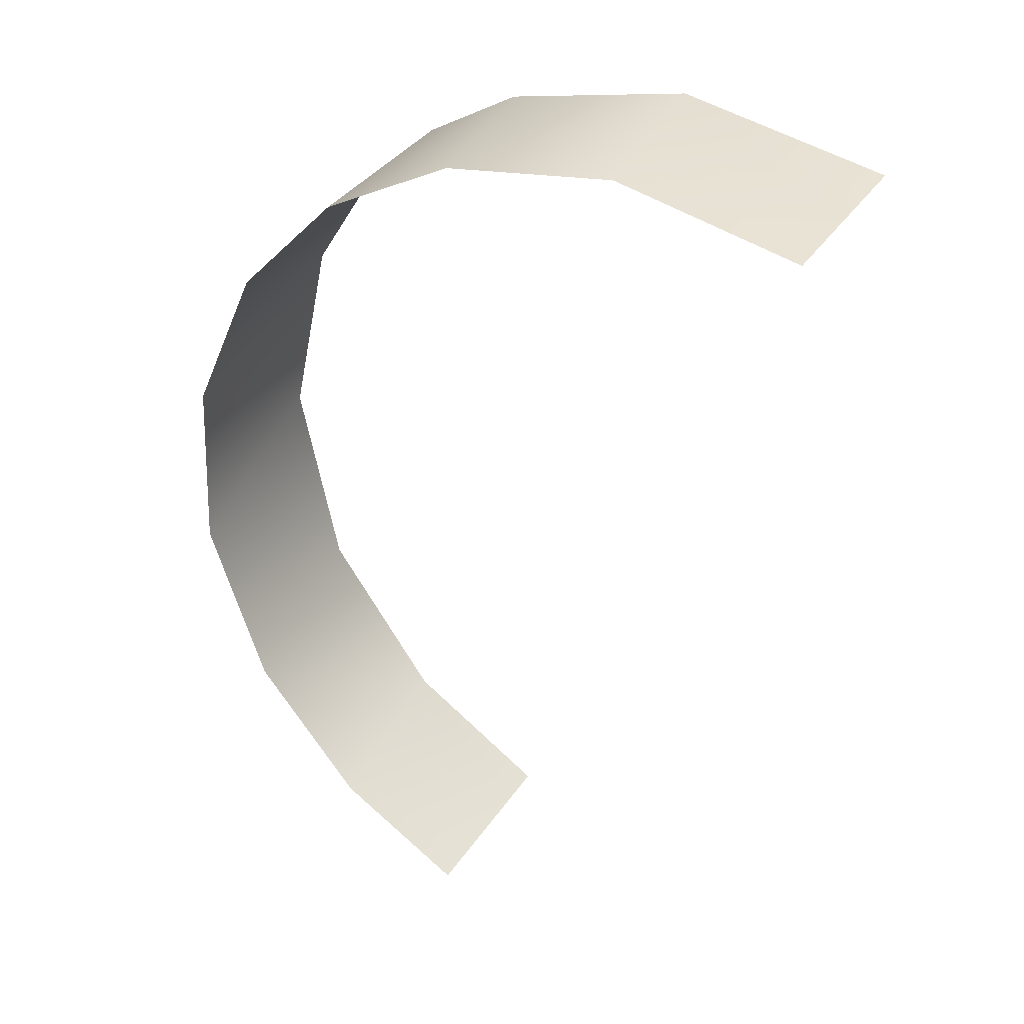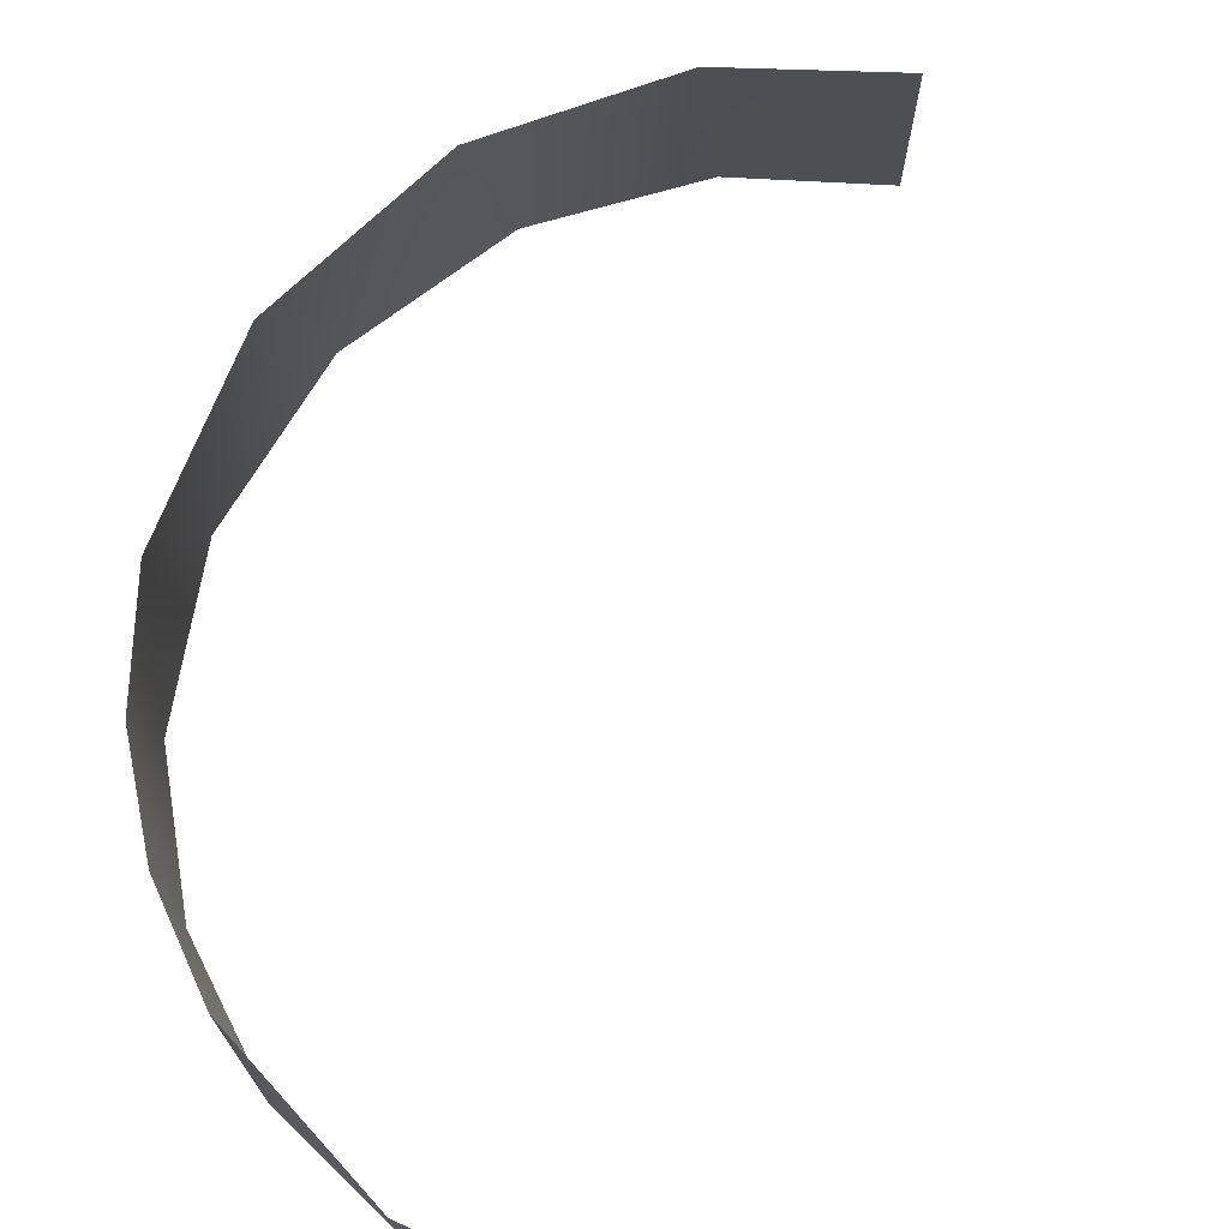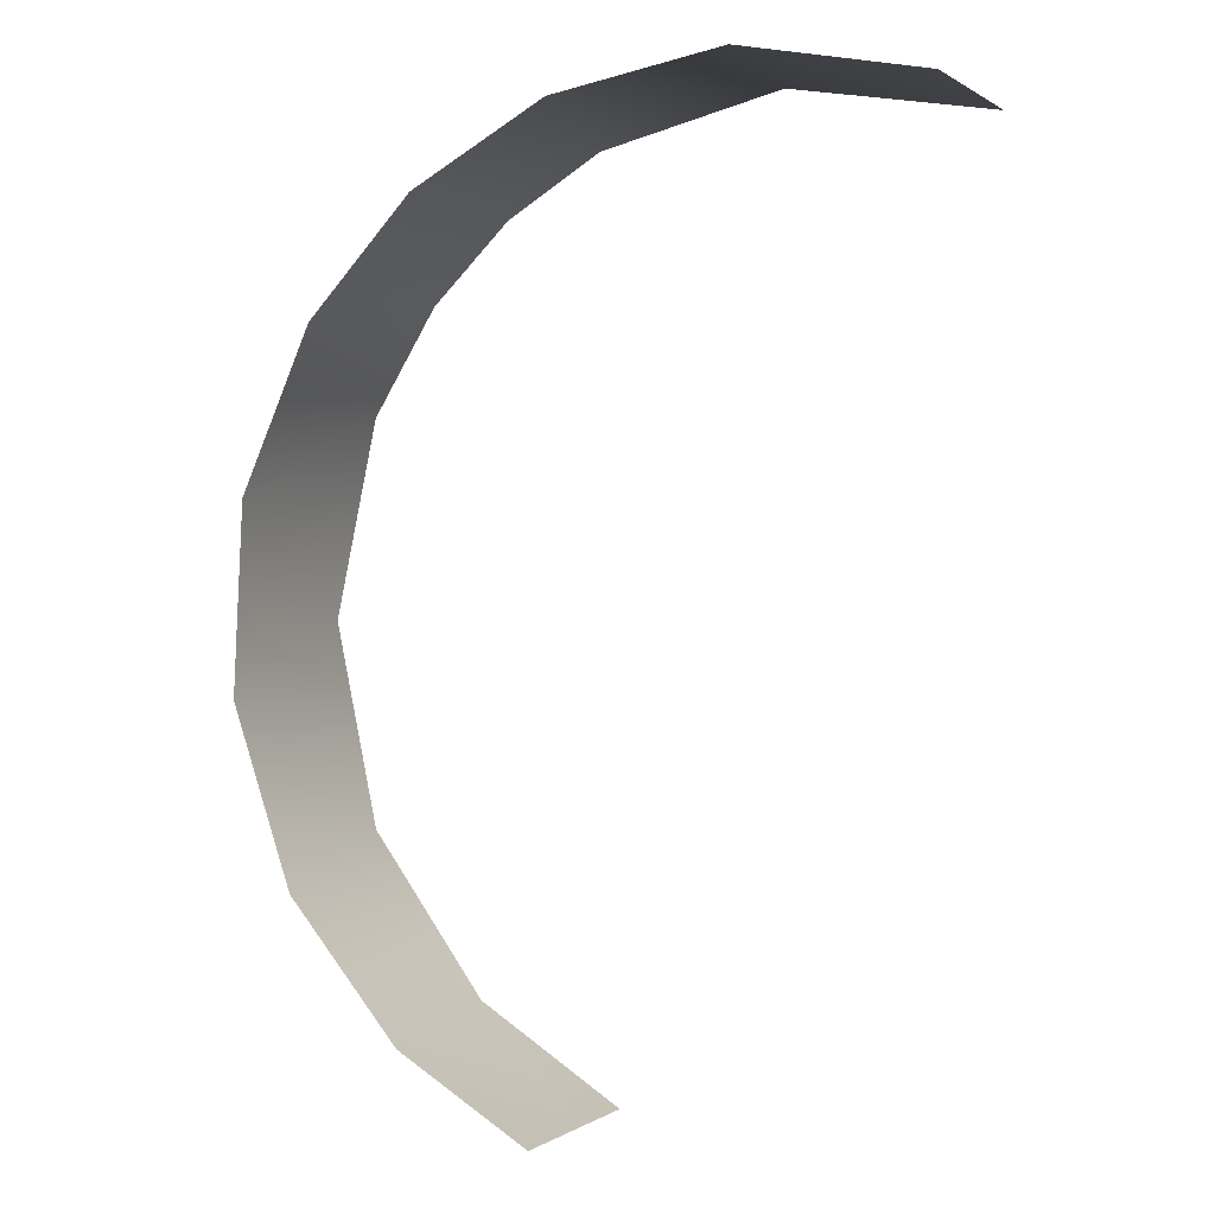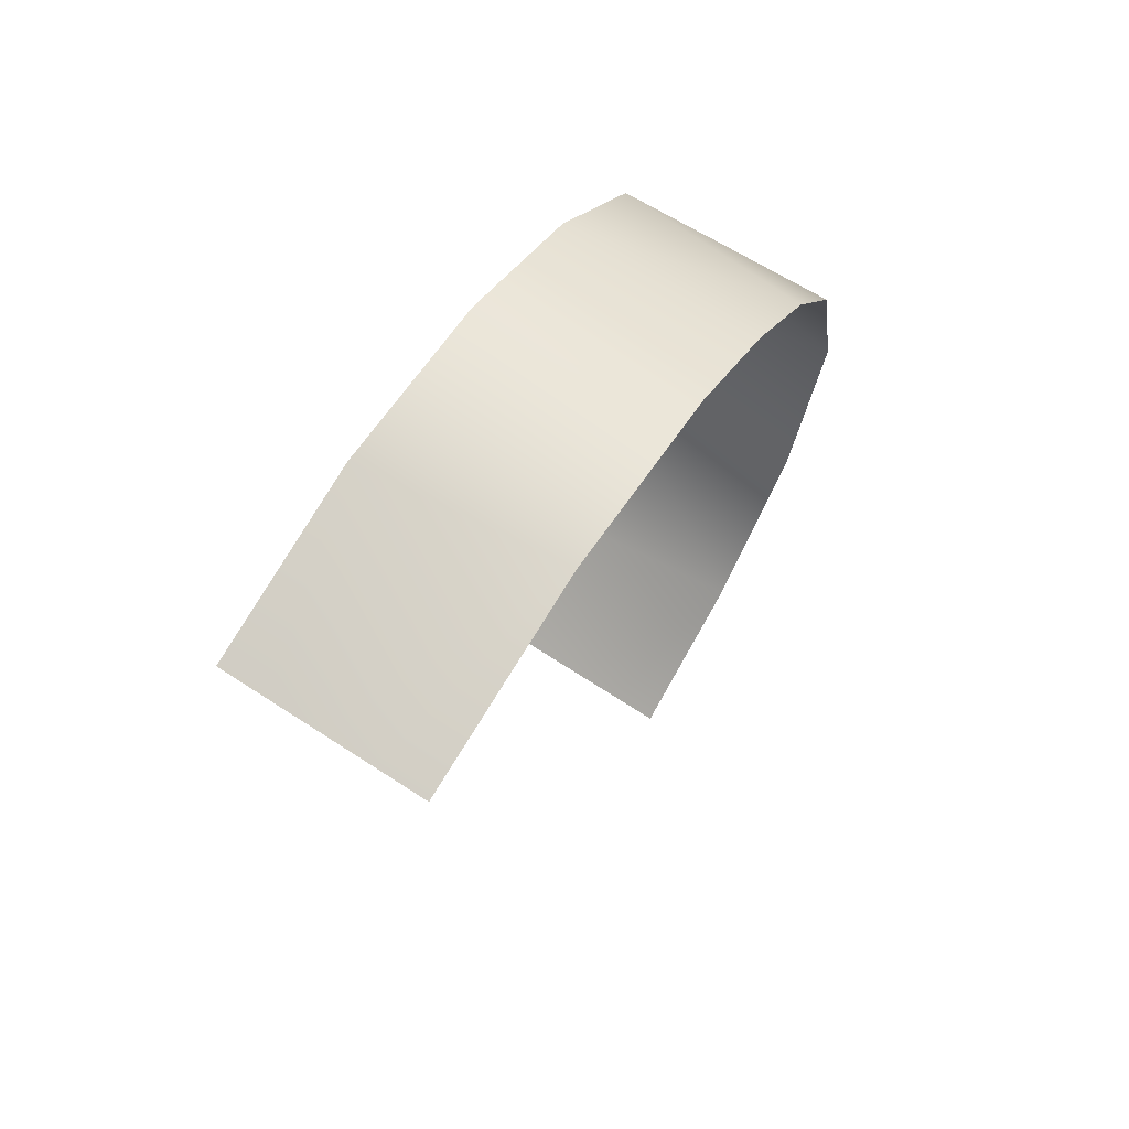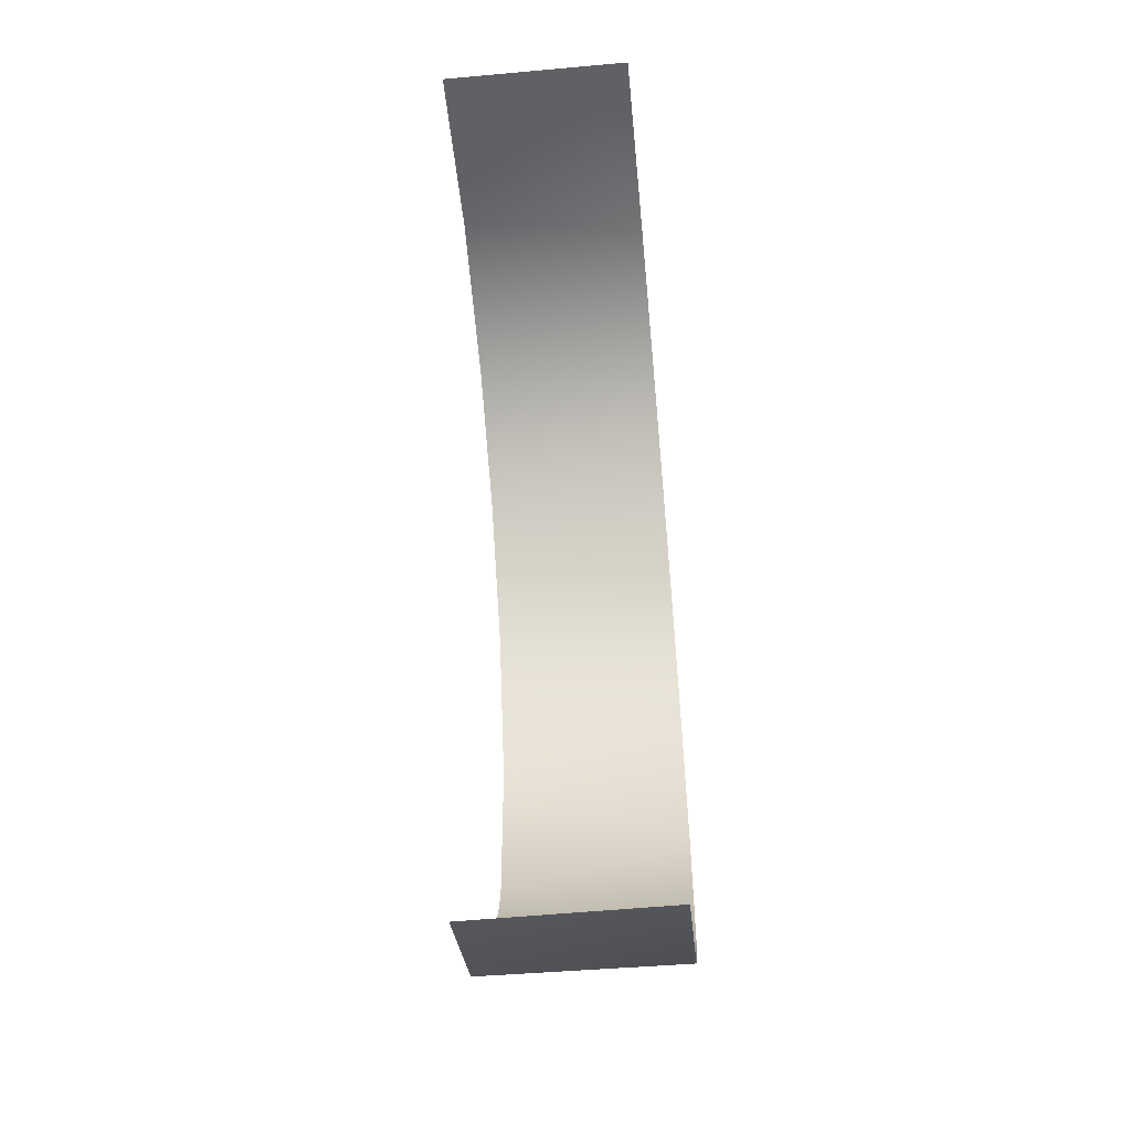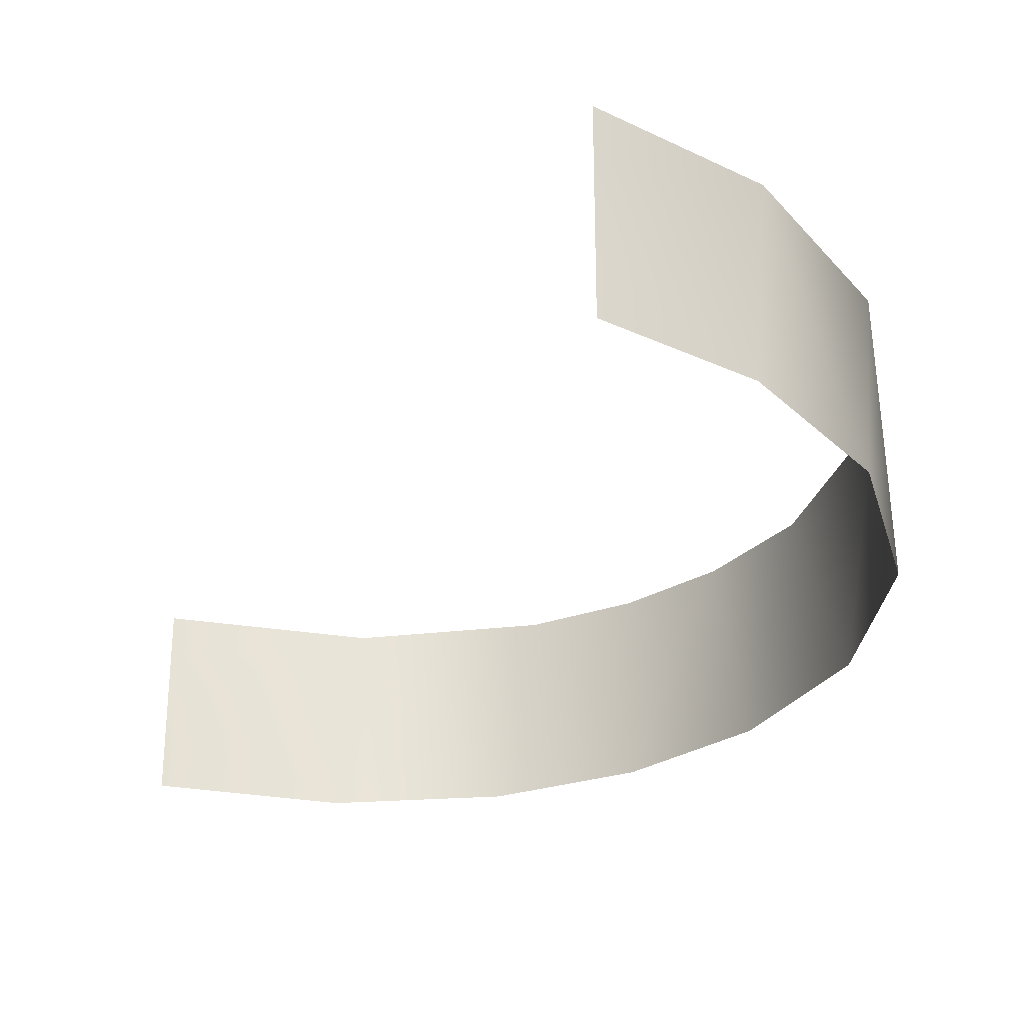
<metadata>
{"format":"obj","ext":"obj","renderer":"f3d","projection":"perspective","resolution":1024,"background":"white","views":[{"elev":35.6,"azim":29.2,"up":"+Z"},{"elev":71.9,"azim":34.1,"up":"+Y"},{"elev":0.5,"azim":24.5,"up":"+Z"},{"elev":71.1,"azim":122.8,"up":"+Z"},{"elev":-57.7,"azim":95.4,"up":"+Z"},{"elev":-28.9,"azim":176.3,"up":"+Y"}]}
</metadata>
<code>
o Group124/mesh160/mesh160-geometry#mesh160-geometry
v -0.08241 -0.8842 -0.04692
v -0.1007 -0.9213 -0.05806
v -0.1007 -0.8842 -0.05806
v -0.0753 -0.9213 -0.04399
v -0.116 -0.8842 -0.07308
v -0.04714 -0.8842 -0.03844
v -0.1206 -0.9213 -0.07926
v -0.04283 -0.9213 -0.03836
v -0.1285 -0.8842 -0.09332
v -0.008195 -0.9027 -0.04523
v -0.134 -0.9213 -0.1094
v -0.008195 -0.8935 -0.04523
v -0.008195 -0.912 -0.04523
v -0.1368 -0.8842 -0.1312
v -0.008195 -0.8842 -0.04523
v -0.008195 -0.9213 -0.04523
v -0.1359 -0.9213 -0.1446
v -0.1285 -0.8842 -0.1703
v -0.1245 -0.9213 -0.178
v -0.1064 -0.8842 -0.2007
v -0.1034 -0.9213 -0.2033
v -0.0785 -0.9027 -0.2183
v -0.0785 -0.912 -0.2183
v -0.0785 -0.8935 -0.2183
v -0.0785 -0.9213 -0.2183
v -0.0785 -0.8842 -0.2183
f 1 2 3
f 3 2 1
f 1 4 2
f 2 4 1
f 3 2 5
f 5 2 3
f 6 4 1
f 1 4 6
f 7 5 2
f 2 5 7
f 6 8 4
f 4 8 6
f 9 5 7
f 7 5 9
f 6 10 8
f 8 10 6
f 11 9 7
f 7 9 11
f 6 12 10
f 10 12 6
f 10 13 8
f 8 13 10
f 14 9 11
f 11 9 14
f 15 12 6
f 6 12 15
f 13 16 8
f 8 16 13
f 17 14 11
f 11 14 17
f 18 14 17
f 17 14 18
f 19 18 17
f 17 18 19
f 20 18 19
f 19 18 20
f 21 20 19
f 19 20 21
f 20 21 22
f 22 21 20
f 22 21 23
f 23 21 22
f 20 22 24
f 24 22 20
f 23 21 25
f 25 21 23
f 20 24 26
f 26 24 20

</code>
